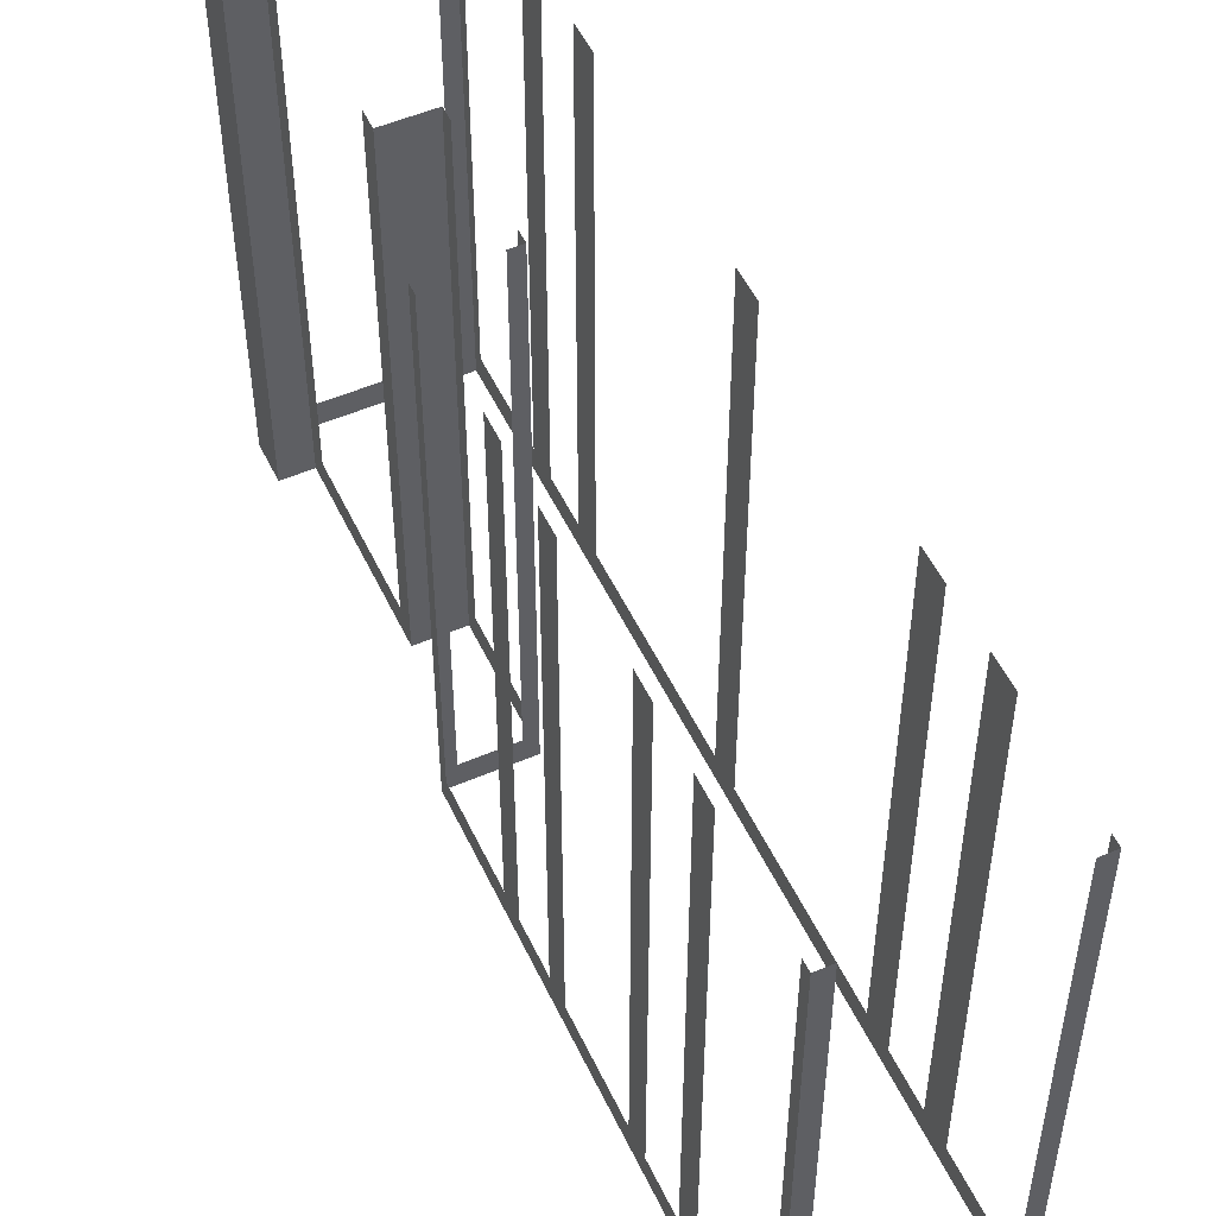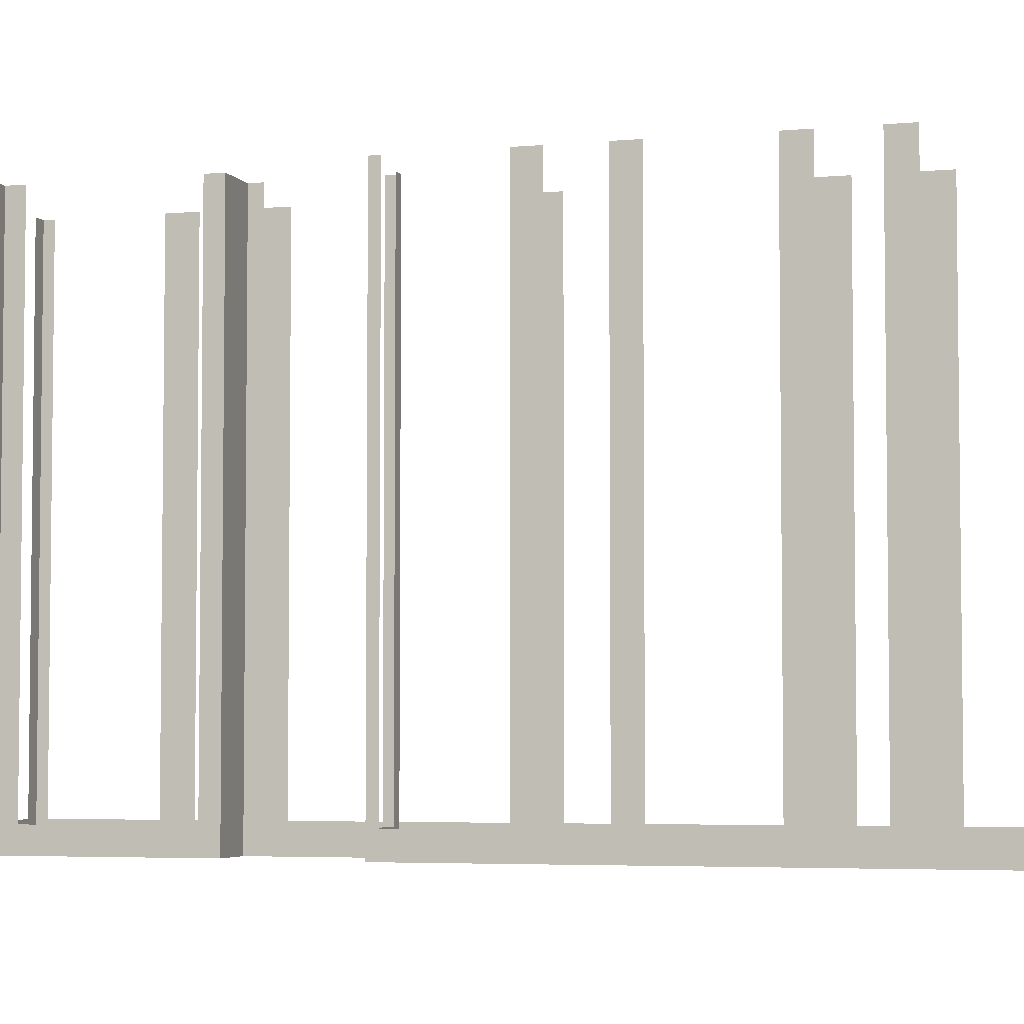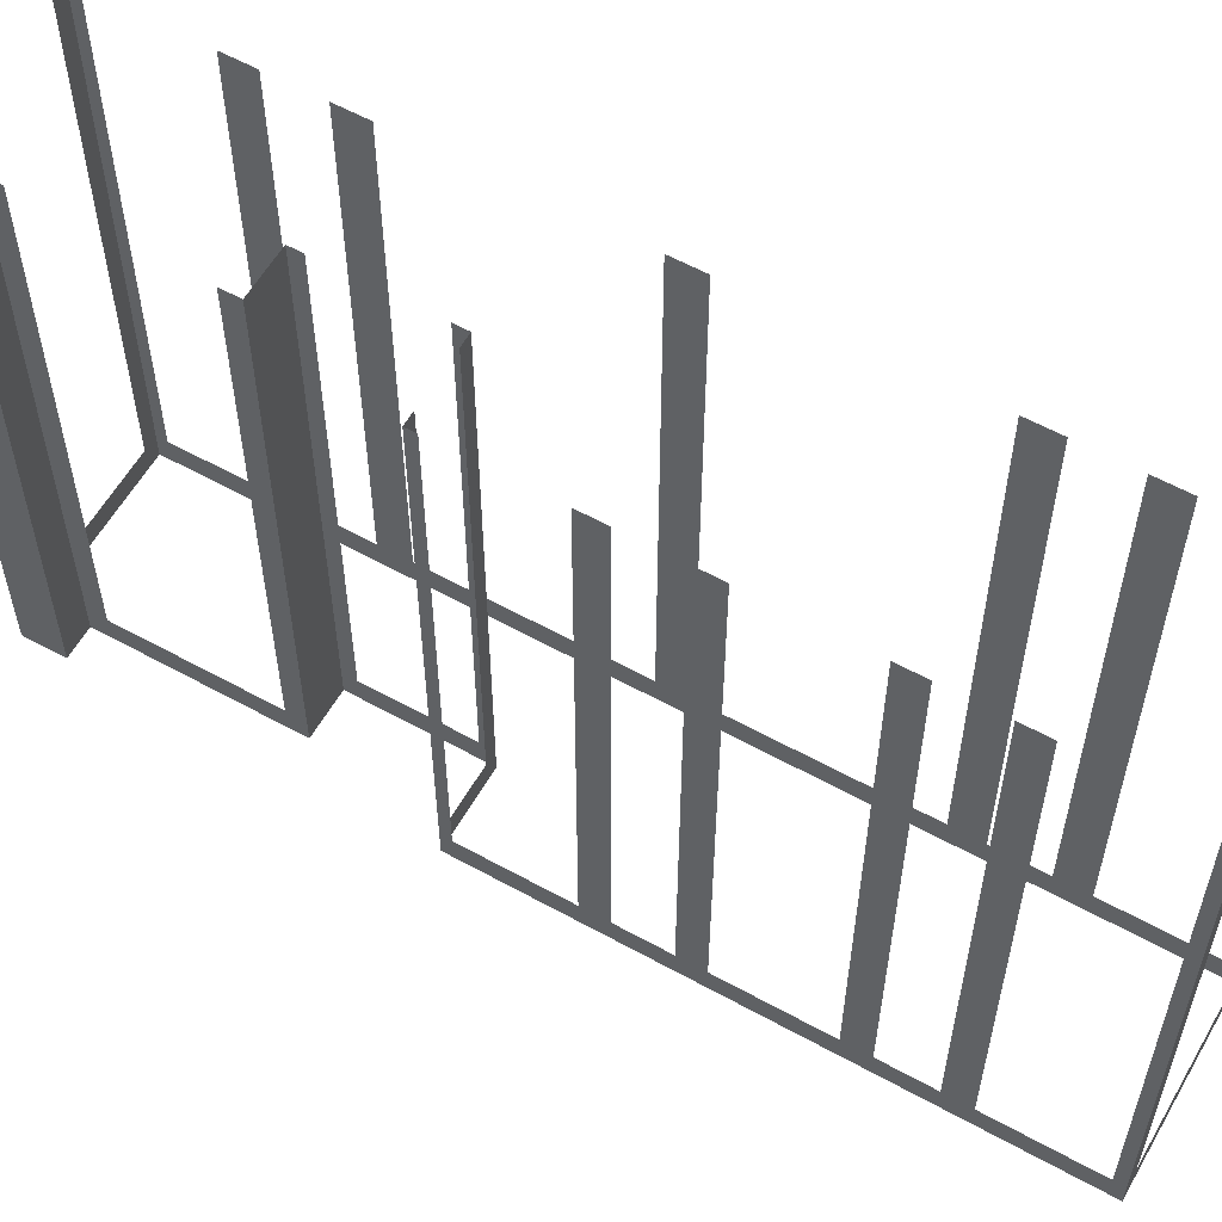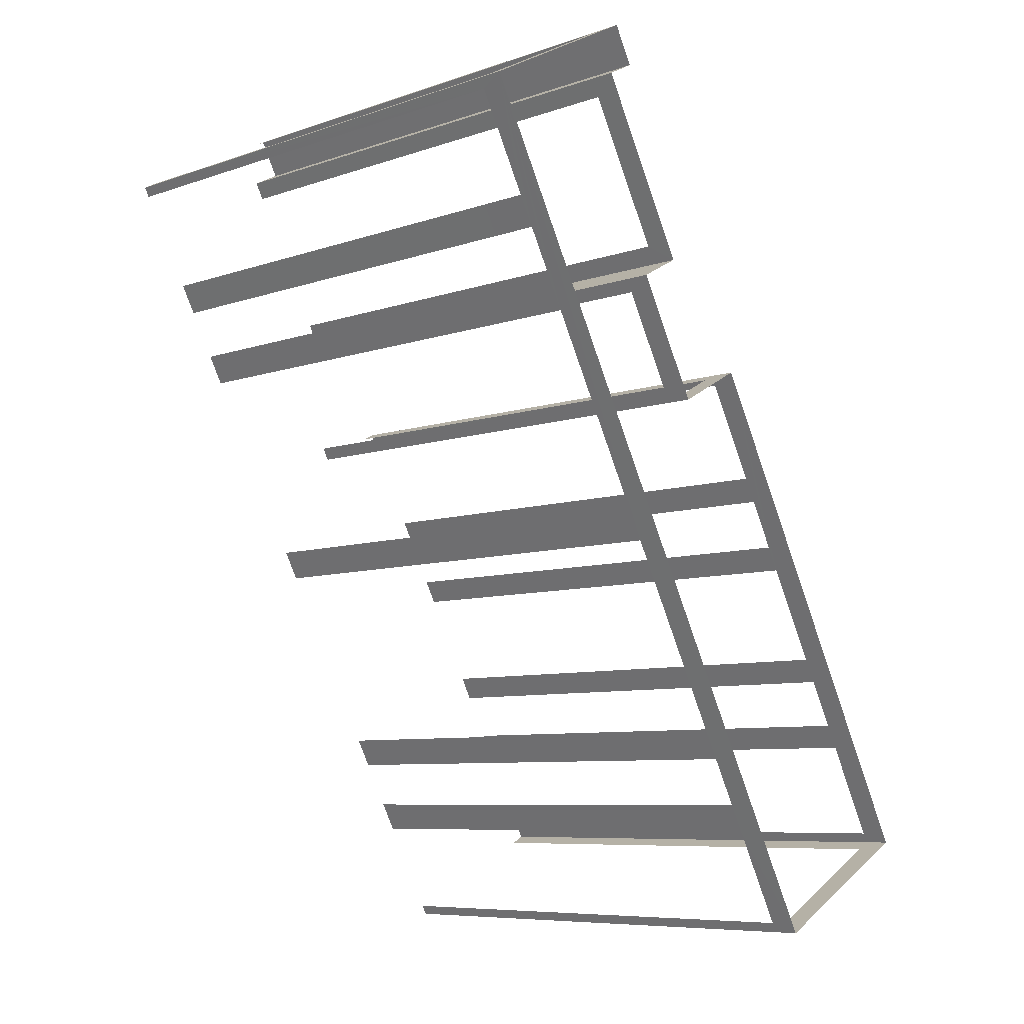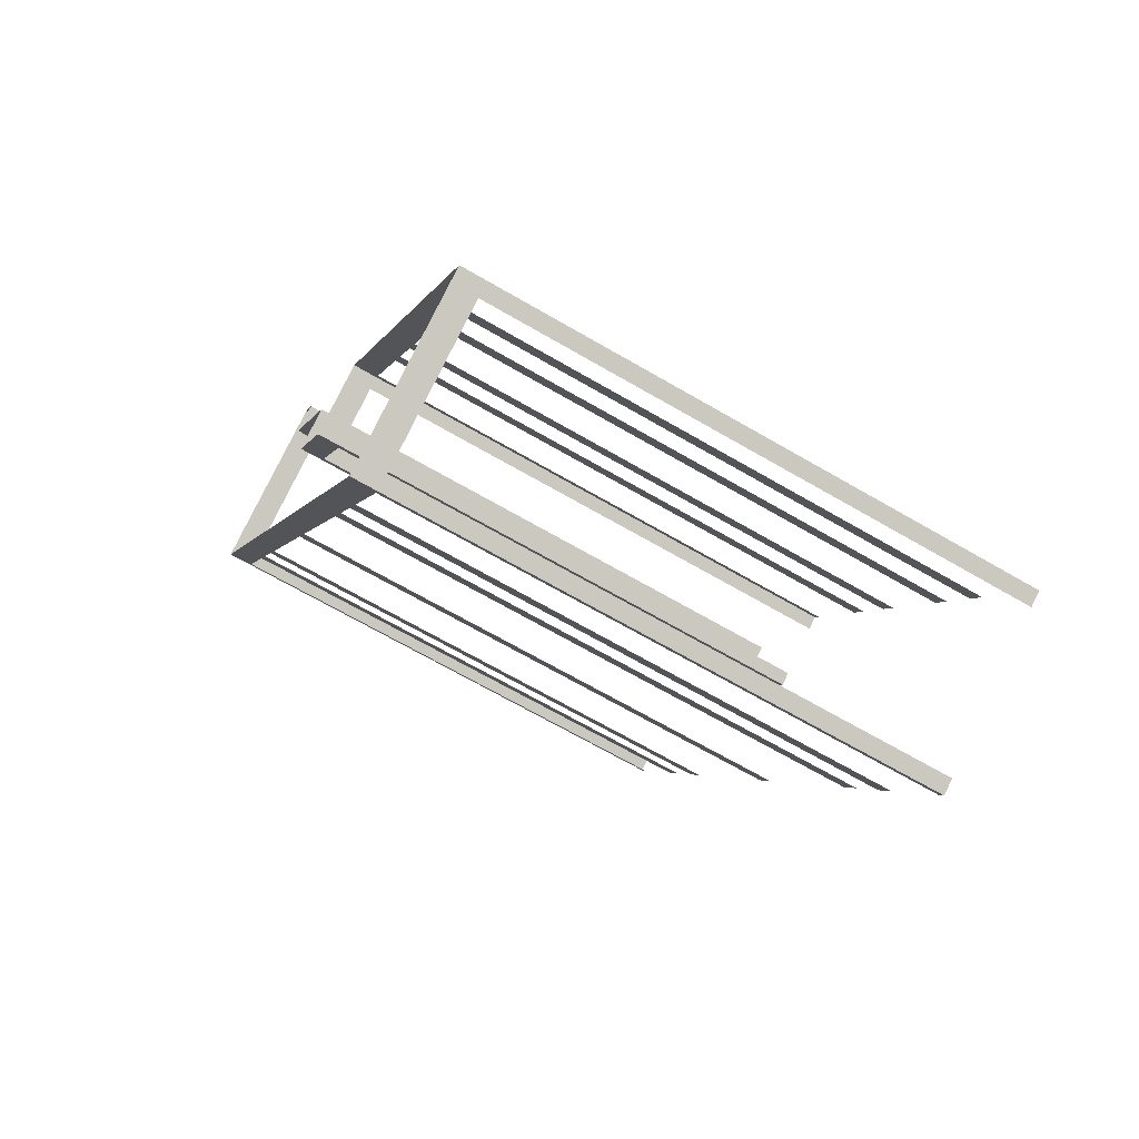
<metadata>
{"format":"obj","ext":"obj","renderer":"f3d","projection":"perspective","resolution":1024,"background":"white","views":[{"elev":52.3,"azim":-53.2,"up":"+Z"},{"elev":-4.4,"azim":-101.5,"up":"+Z"},{"elev":58.8,"azim":-88.7,"up":"+Z"},{"elev":-7.7,"azim":134.0,"up":"+Y"},{"elev":-68.5,"azim":-120.1,"up":"+Y"}]}
</metadata>
<code>
o geometryt000010000010000110010110000110000110100000100100st100
v 460.2 -327.1 612.9
v 460.7 -327.3 629.6
v 460.2 -327.1 629.6
v 455.8 -324.7 612.9
v 460.7 -327.3 612.1
v 455.8 -324.7 629.6
v 455.4 -324.5 629.6
v 455.4 -324.5 612.1
v 455.5 -324.1 612.9
v 455.4 -324.5 629.6
v 455.5 -324.1 629.6
v 457.1 -321.2 612.9
v 455.4 -324.5 612.1
v 457.1 -321.2 629.6
v 457.5 -320.5 629.6
v 457.5 -320.5 612.9
v 458.3 -319 612.9
v 458.3 -319 629.6
v 458.7 -318.2 629.6
v 458.7 -318.2 612.9
v 460.3 -315.3 612.9
v 463.7 -309.1 612.1
v 460.3 -315.3 629.6
v 460.7 -314.5 629.6
v 460.7 -314.5 612.9
v 461.5 -313.1 612.9
v 461.5 -313.1 629.6
v 461.9 -312.3 629.6
v 461.9 -312.3 612.9
v 463.5 -309.4 612.9
v 463.5 -309.4 629.6
v 463.7 -309.1 629.6
v 474.4 -301.9 612.9
v 474.6 -301.6 629.6
v 474.4 -301.9 629.6
v 472.8 -304.8 612.9
v 474.6 -301.6 612.1
v 472.8 -304.8 629.6
v 472.3 -305.7 629.6
v 472.3 -305.7 612.9
v 471.5 -307.2 612.9
v 471.5 -307.2 629.6
v 471 -308.1 629.6
v 471 -308.1 612.9
v 467.9 -314 612.9
v 467.9 -314 629.6
v 467.4 -314.9 629.6
v 467.4 -314.9 612.9
v 464.2 -320.8 612.9
v 460.7 -327.3 612.1
v 464.2 -320.8 629.6
v 463.7 -321.7 629.6
v 463.7 -321.7 612.9
v 462.9 -323.2 612.9
v 462.9 -323.2 629.6
v 462.4 -324.1 629.6
v 462.4 -324.1 612.9
v 460.8 -327 612.9
v 460.8 -327 629.6
v 460.7 -327.3 629.6
v 464.1 -309.3 612.9
v 463.7 -309.1 629.6
v 464.1 -309.3 629.6
v 465.9 -310.3 612.1
v 465.5 -310.1 612.9
v 463.7 -309.1 612.1
v 465.5 -310.1 629.6
v 465.9 -310.3 629.6
v 466.1 -309.9 612.9
v 465.9 -310.3 629.6
v 466.1 -309.9 629.6
v 467.7 -306.9 612.9
v 465.9 -310.3 612.1
v 467.7 -306.9 629.6
v 467.9 -306.6 629.6
v 467.9 -306.6 612.1
v 466.6 -305.8 612.1
v 467.9 -306.6 612.1
v 467.9 -306.6 629.6
v 466.6 -305.8 629.6
v 466.9 -305.3 612.9
v 466.6 -305.8 629.6
v 466.9 -305.3 629.6
v 469.3 -300.9 612.9
v 466.6 -305.8 612.1
v 469.3 -300.9 629.6
v 469.5 -300.3 629.6
v 469.5 -300.3 612.1
v 468.7 -299.9 612.1
v 469.5 -300.3 612.1
v 469.5 -300.3 629.6
v 468.7 -299.9 629.6
v 469.3 -298.7 612.1
v 468.7 -299.9 612.1
v 468.7 -299.9 629.6
v 469.3 -298.7 629.6
v 469.7 -298.9 612.9
v 469.3 -298.7 629.6
v 469.7 -298.9 629.6
v 474.1 -301.3 612.9
v 469.3 -298.7 612.1
v 474.1 -301.3 629.6
v 474.6 -301.6 629.6
v 474.6 -301.6 612.1
f 1 2 3
f 4 5 1
f 2 1 5
f 6 7 4
f 7 8 4
f 8 5 4
f 9 10 11
f 12 13 9
f 10 9 13
f 14 15 12
f 15 16 12
f 16 13 12
f 16 17 13
f 18 19 17
f 19 20 17
f 20 22 13
f 23 24 21
f 24 25 21
f 25 22 21
f 26 22 25
f 27 28 26
f 28 29 26
f 29 22 26
f 31 32 30
f 32 22 30
f 33 34 35
f 36 37 33
f 34 33 37
f 40 37 36
f 40 41 37
f 42 43 41
f 43 44 41
f 41 44 37
f 46 47 45
f 47 48 45
f 49 50 48
f 48 50 37
f 53 50 49
f 54 50 53
f 55 56 54
f 56 57 54
f 57 50 54
f 58 50 57
f 59 60 58
f 60 50 58
f 61 62 63
f 64 61 65
f 64 66 61
f 62 61 66
f 67 68 65
f 68 64 65
f 69 70 71
f 72 73 69
f 70 69 73
f 74 75 72
f 75 76 72
f 76 73 72
f 77 78 79
f 77 79 80
f 81 82 83
f 84 85 81
f 82 81 85
f 86 87 84
f 87 88 84
f 88 85 84
f 89 90 91
f 89 91 92
f 93 94 95
f 93 95 96
f 97 98 99
f 100 101 97
f 98 97 101
f 102 103 100
f 103 104 100
f 104 101 100
f 17 20 13
f 21 22 20
f 30 22 29
f 38 39 36
f 39 40 36
f 44 45 37
f 45 48 37
f 51 52 49
f 52 53 49

</code>
